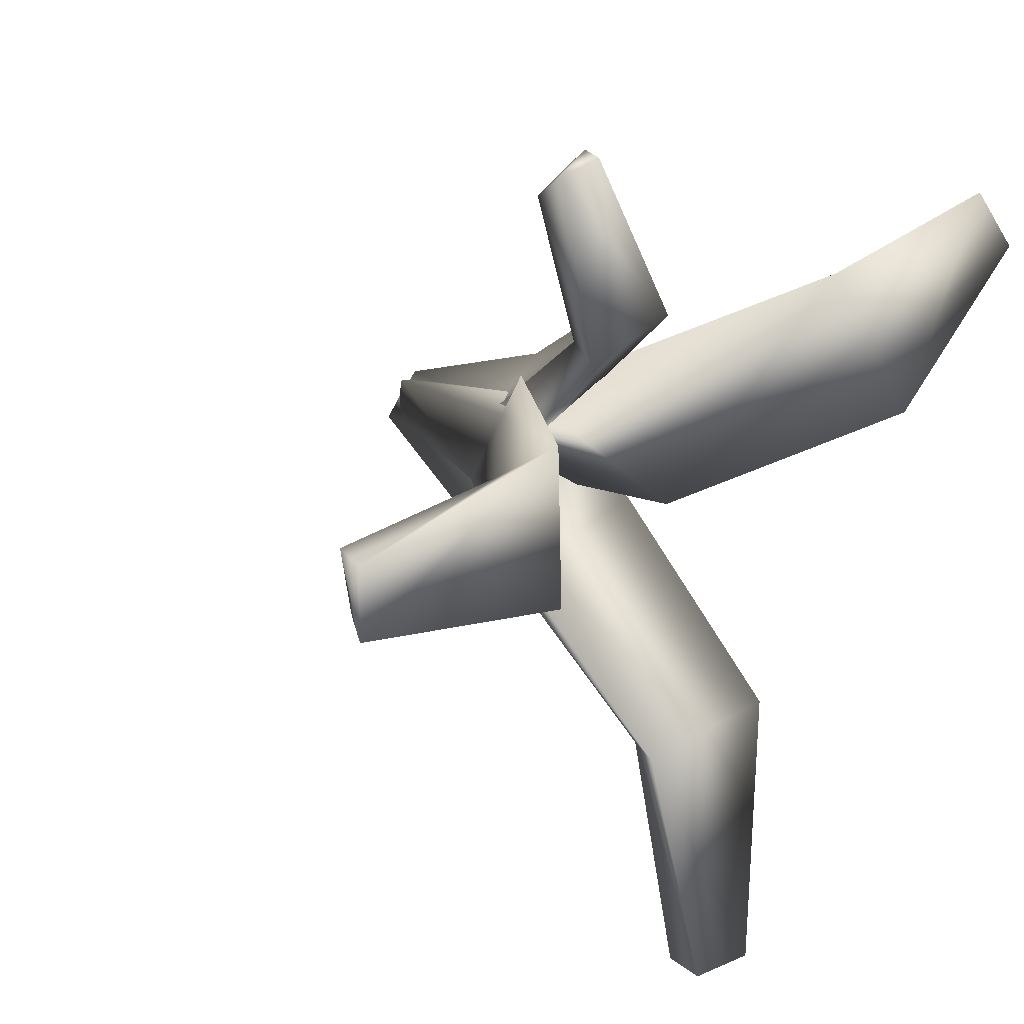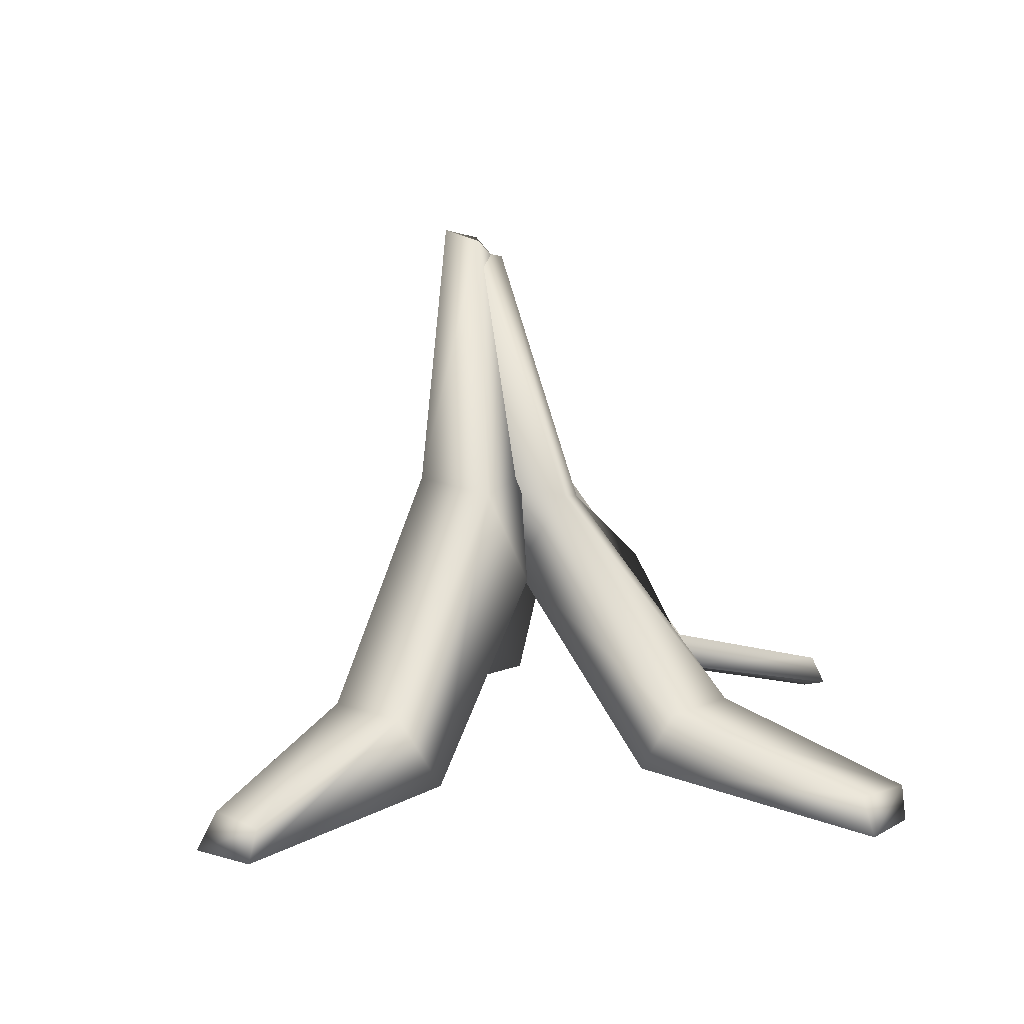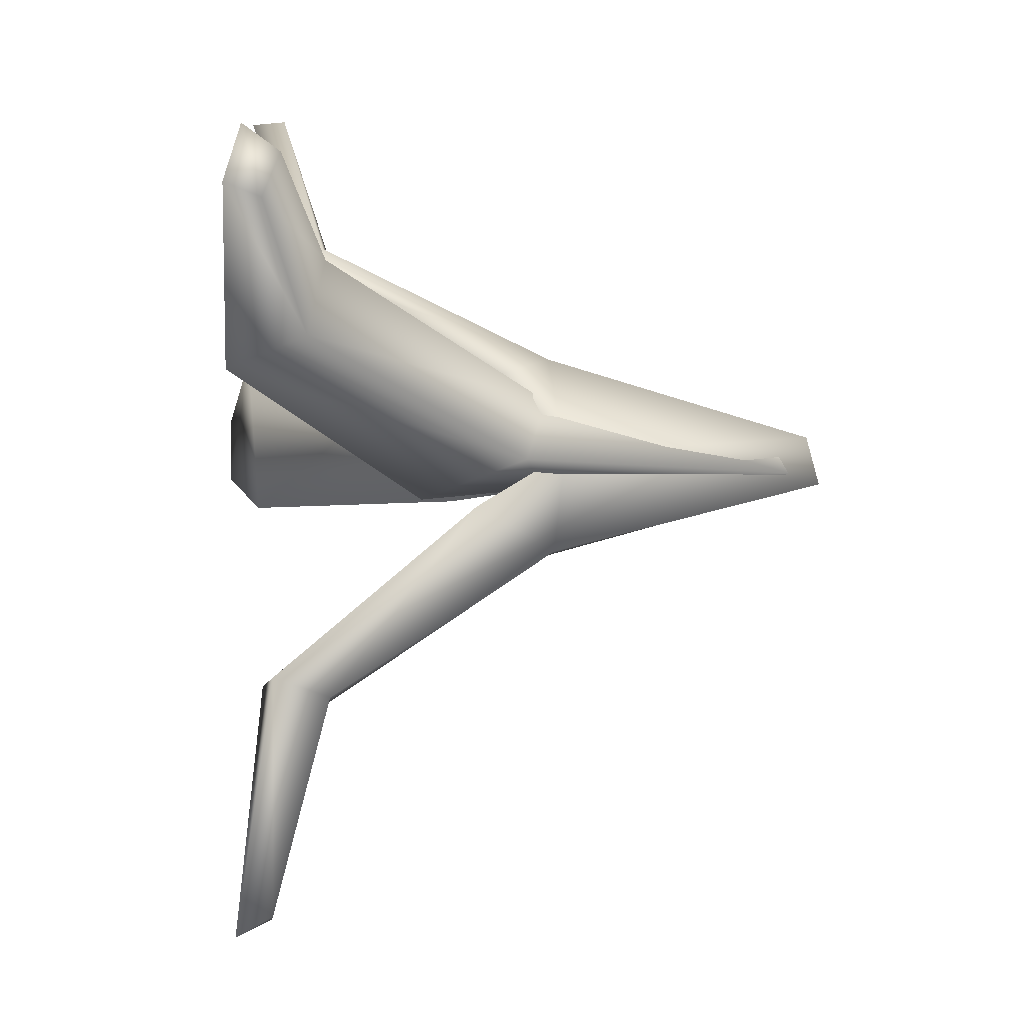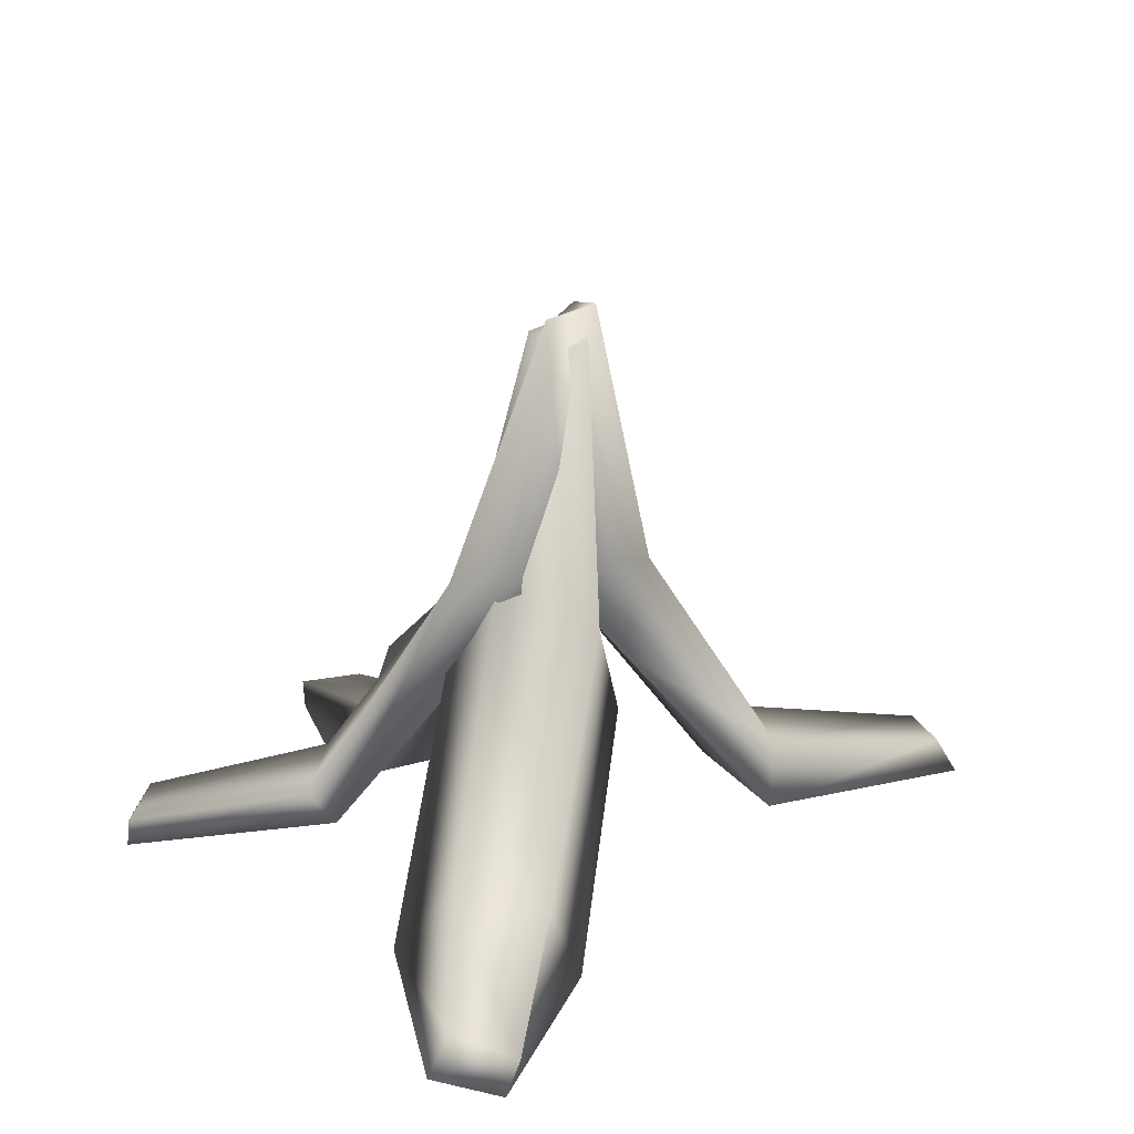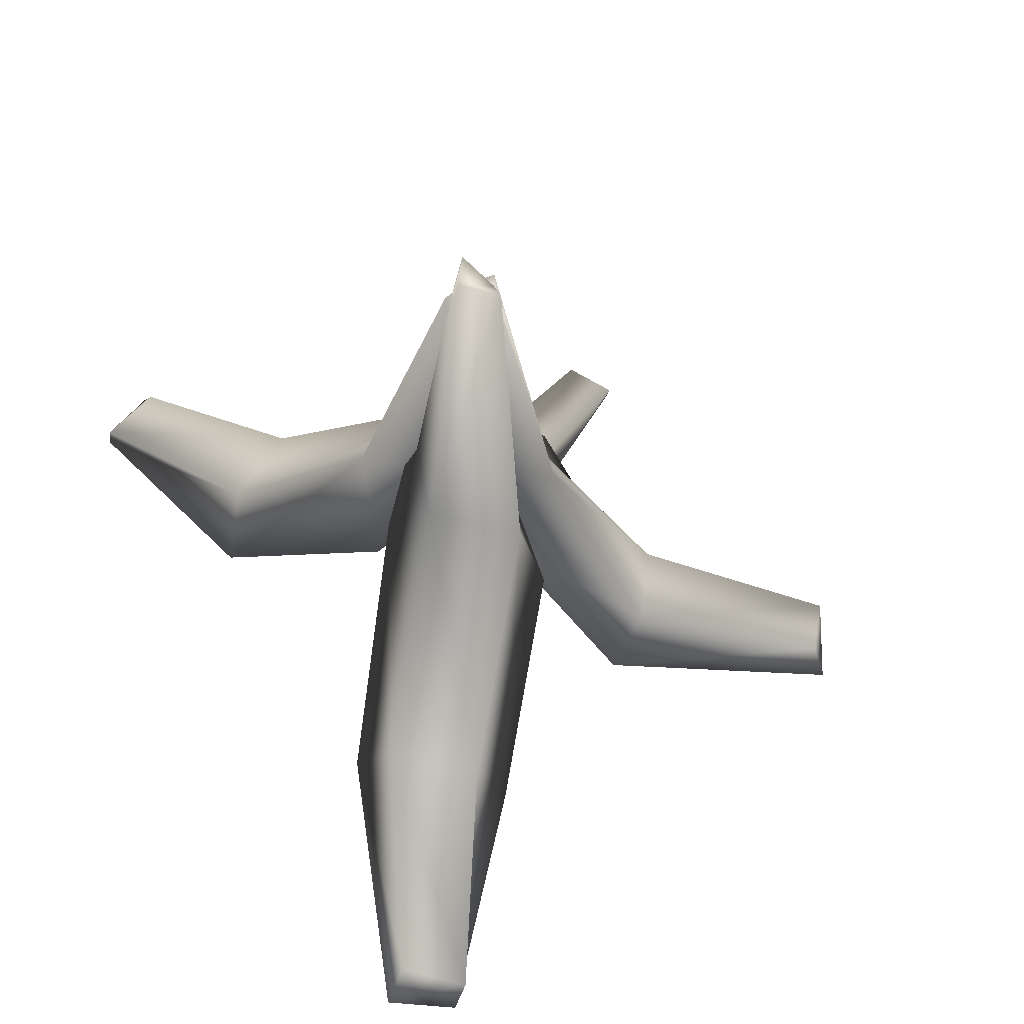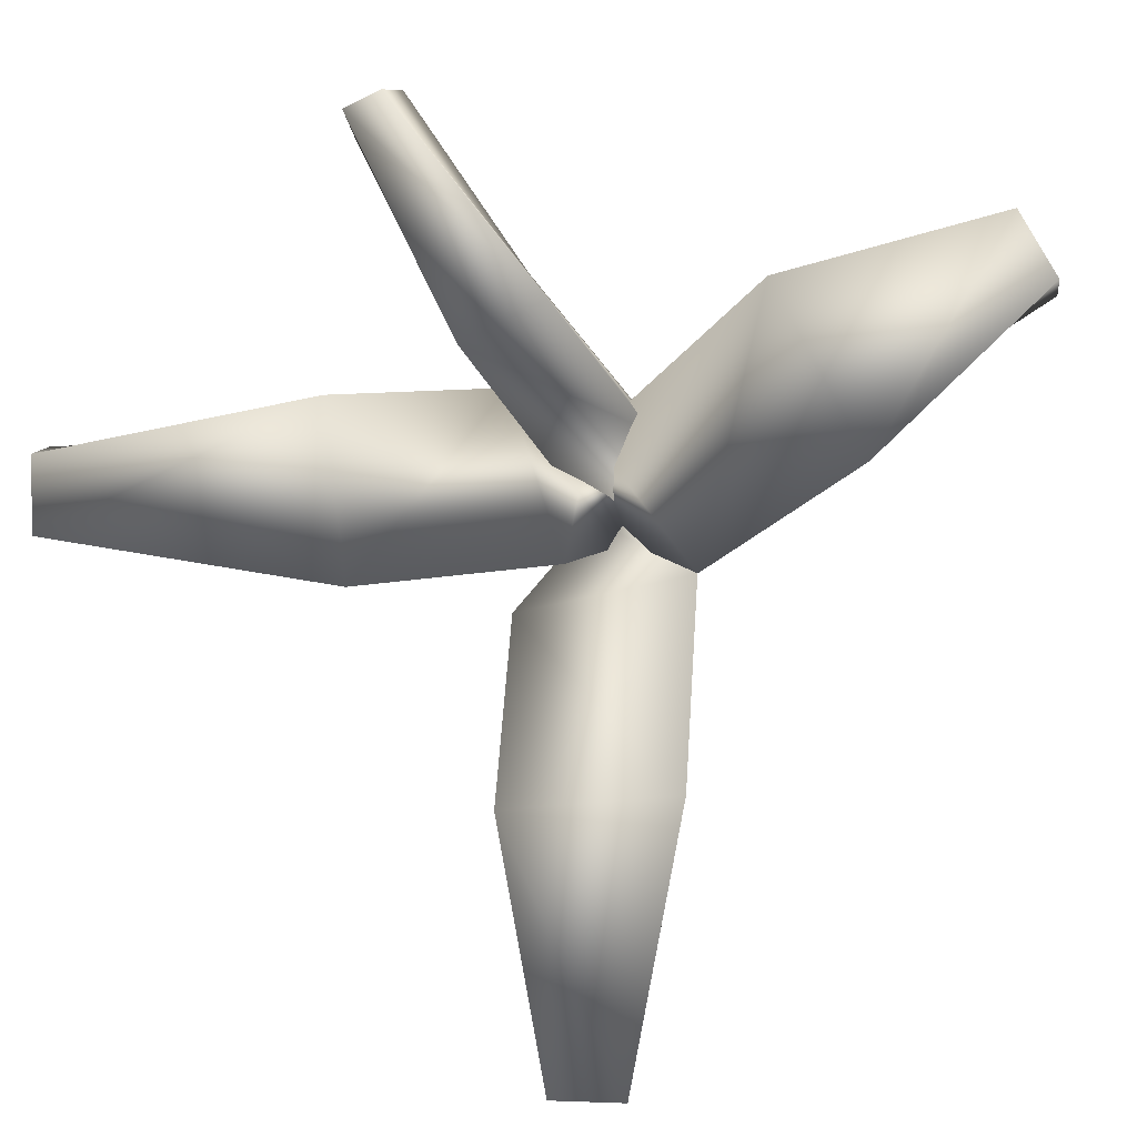
<metadata>
{"format":"obj","ext":"obj","renderer":"f3d","projection":"perspective","resolution":1024,"background":"white","views":[{"elev":18.7,"azim":-40.6,"up":"+Z"},{"elev":11.7,"azim":-143.6,"up":"+Y"},{"elev":-2.2,"azim":84.9,"up":"+Z"},{"elev":21.5,"azim":63.6,"up":"+Y"},{"elev":-38.6,"azim":169.4,"up":"+Z"},{"elev":5.9,"azim":5.0,"up":"+Z"}]}
</metadata>
<code>
v  -136.5 10.31 42.35
v  -141.9 -0.08008 39.8
v  -139.8 9.862 60.5
v  -141.9 -0.08008 59.19
v  -77.53 25.96 61.1
v  -74.86 26.01 35.2
v  -73.25 6.881 73.09
v  -68.92 10.15 27.26
v  -3.014 163.1 32.6
v  -33.86 89.02 36.09
v  -2.973 160.4 44.95
v  -25.39 85.11 54.53
v  -36.1 64.3 72.7
v  -21.57 66.45 27.48
v  -6.492 91.42 30.68
v  -16.53 86.43 58.98
v  5.034 155.4 44.22
v  10.33 159.9 34.46
v  85.9 17.15 109.7
v  87.75 7.363 116.4
v  97.72 12.59 96.31
v  97.38 3.097 100.2
v  55.18 24.06 67.44
v  42.73 28.96 88.78
v  54.64 3.001 58.36
v  30.89 9.852 101
v  -1.885 92.4 55.29
v  22.94 84.61 37.23
v  13.08 56.06 26.45
v  -3.467 15.44 -90.12
v  -0.9637 5.055 -95.6
v  -21.64 15 -93.32
v  -20.36 5.055 -95.43
v  -21.7 31.1 -31.02
v  4.221 31.14 -28.58
v  -33.66 12.02 -26.64
v  12.21 15.29 -22.71
v  8.531 169 31.42
v  3.685 94.16 12.43
v  -3.821 166.4 31.57
v  -23.09 92.07 11.02
v  -35.08 66.59 14.61
v  12.4 71.59 24.64
v  9.339 96.56 39.74
v  -16.33 93.29 36.69
v  -3.013 161.3 39.57
v  6.789 165.9 44.78
v  -67.74 21.41 133.9
v  -69.04 11.73 139.9
v  -55.39 17.72 144.5
v  -59.23 8.232 144.2
v  -26.89 29.2 101.7
v  -42.85 35.09 89.31
v  -21.65 21.32 95.65
v  -43.83 26.24 84.51
v  -17.5 98.98 51.22
v  -5.194 93.33 67.61
v  0.6815 73.84 60.92
f 1 2 3
f 4 3 2
f 5 6 3
f 1 3 6
f 7 5 4
f 3 4 5
f 8 7 2
f 4 2 7
f 6 8 1
f 2 1 8
f 9 10 11
f 12 11 10
f 12 10 5
f 6 5 10
f 13 12 7
f 5 7 12
f 14 13 8
f 7 8 13
f 10 14 6
f 8 6 14
f 10 15 14
f 9 15 10
f 11 16 17
f 13 16 12
f 12 16 11
f 15 16 14
f 13 14 16
f 11 17 9
f 18 9 17
f 19 20 21
f 22 21 20
f 23 24 21
f 19 21 24
f 25 23 22
f 21 22 23
f 26 25 20
f 22 20 25
f 24 26 19
f 20 19 26
f 17 27 18
f 28 18 27
f 28 27 23
f 24 23 27
f 29 28 25
f 23 25 28
f 16 29 26
f 25 26 29
f 27 16 24
f 26 24 16
f 18 15 9
f 29 15 28
f 28 15 18
f 29 16 15
f 30 31 32
f 33 32 31
f 34 35 32
f 30 32 35
f 36 34 33
f 32 33 34
f 37 36 31
f 33 31 36
f 35 37 30
f 31 30 37
f 38 39 40
f 41 40 39
f 41 39 34
f 35 34 39
f 42 41 36
f 34 36 41
f 43 42 37
f 36 37 42
f 39 43 35
f 37 35 43
f 39 44 43
f 38 44 39
f 40 45 46
f 42 45 41
f 41 45 40
f 44 45 43
f 42 43 45
f 40 46 38
f 47 38 46
f 48 49 50
f 51 50 49
f 52 53 50
f 48 50 53
f 54 52 51
f 50 51 52
f 55 54 49
f 51 49 54
f 53 55 48
f 49 48 55
f 46 56 47
f 57 47 56
f 57 56 52
f 53 52 56
f 58 57 54
f 52 54 57
f 45 58 55
f 54 55 58
f 56 45 53
f 55 53 45
f 47 44 38
f 58 44 57
f 57 44 47
f 58 45 44

</code>
